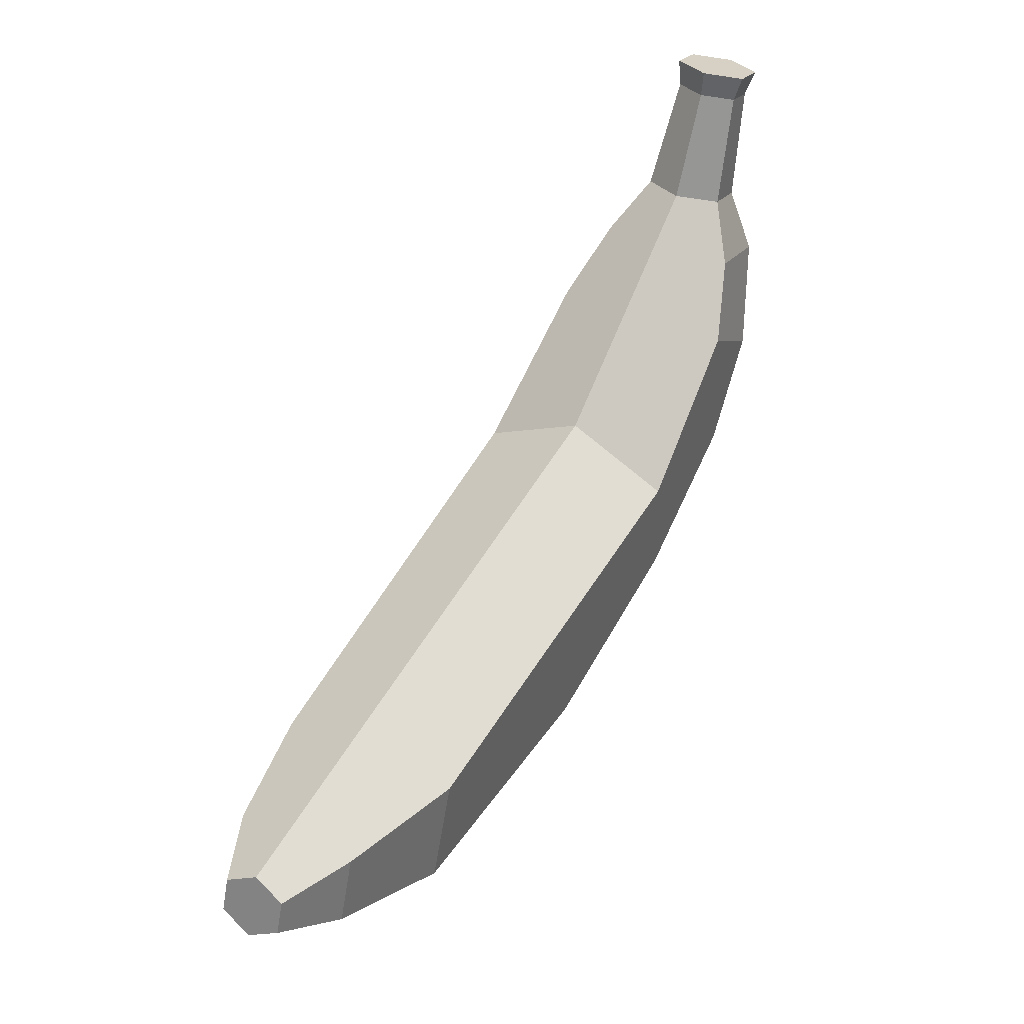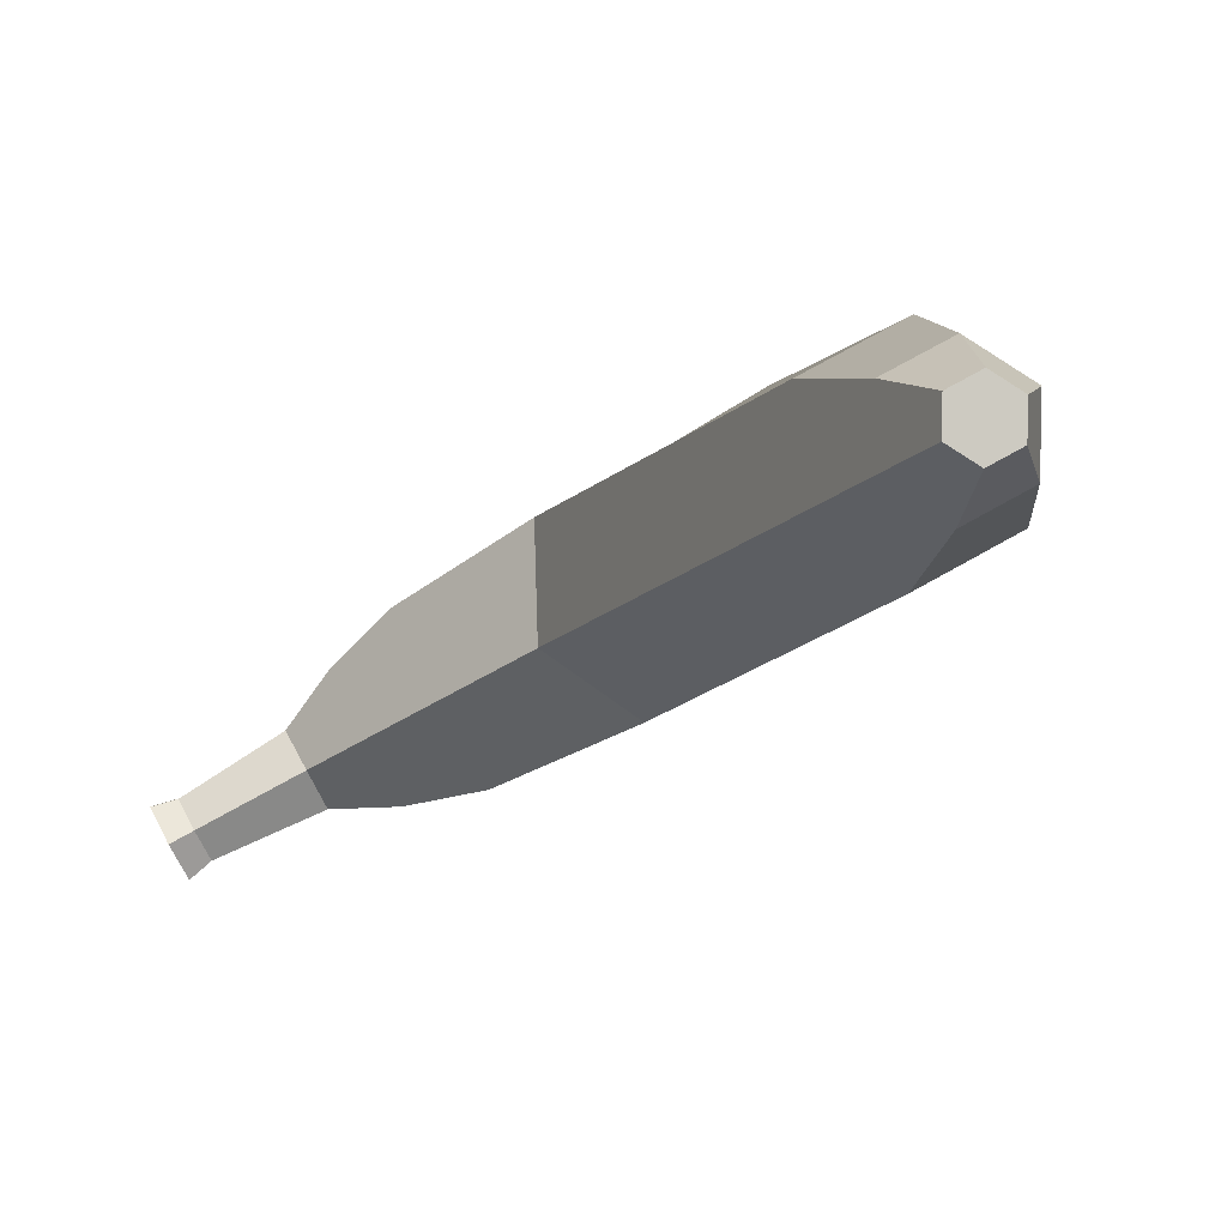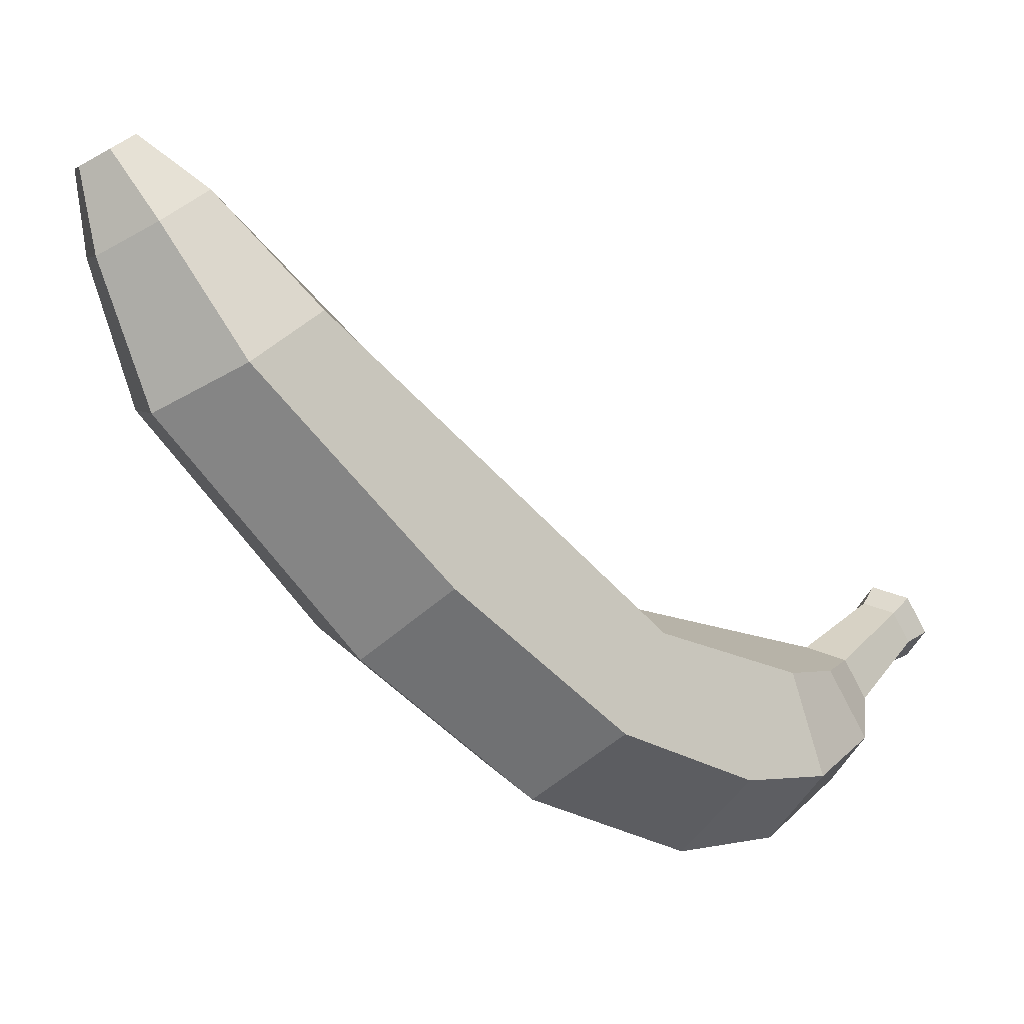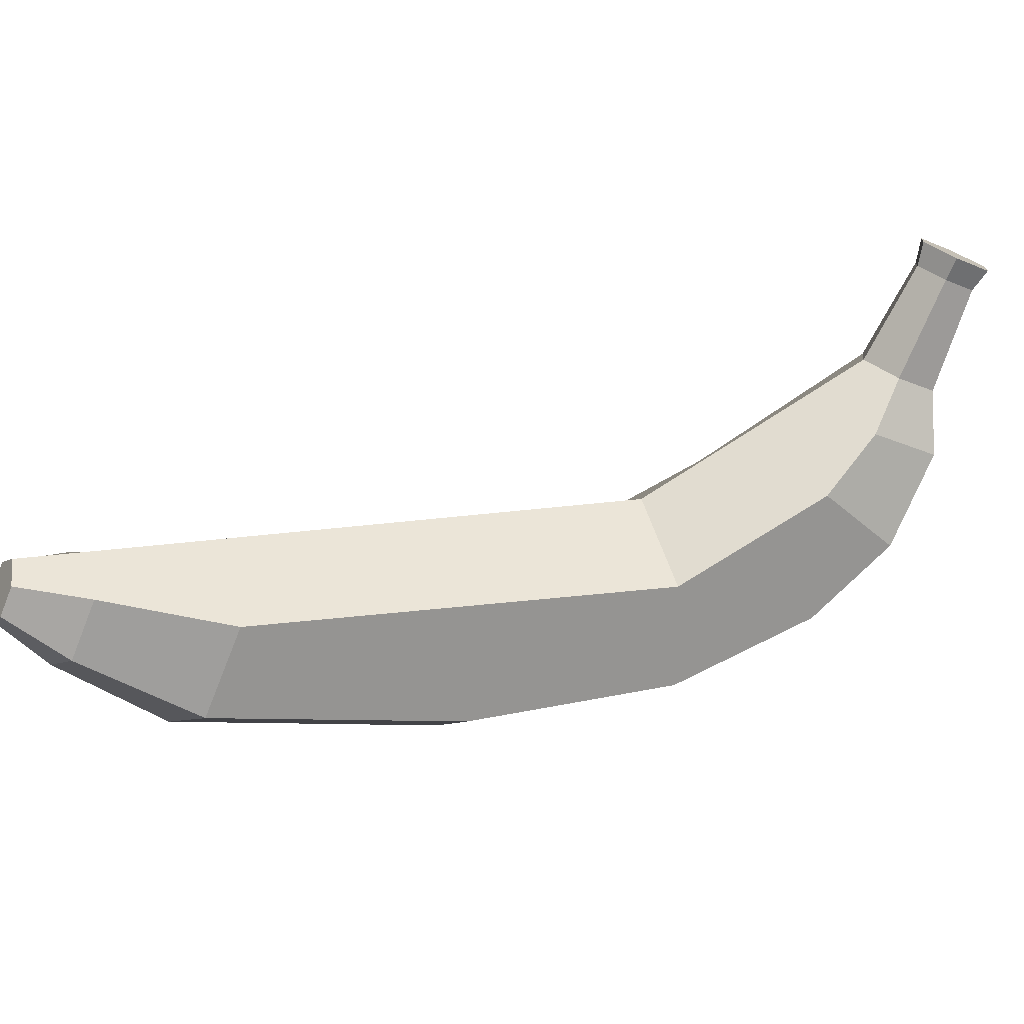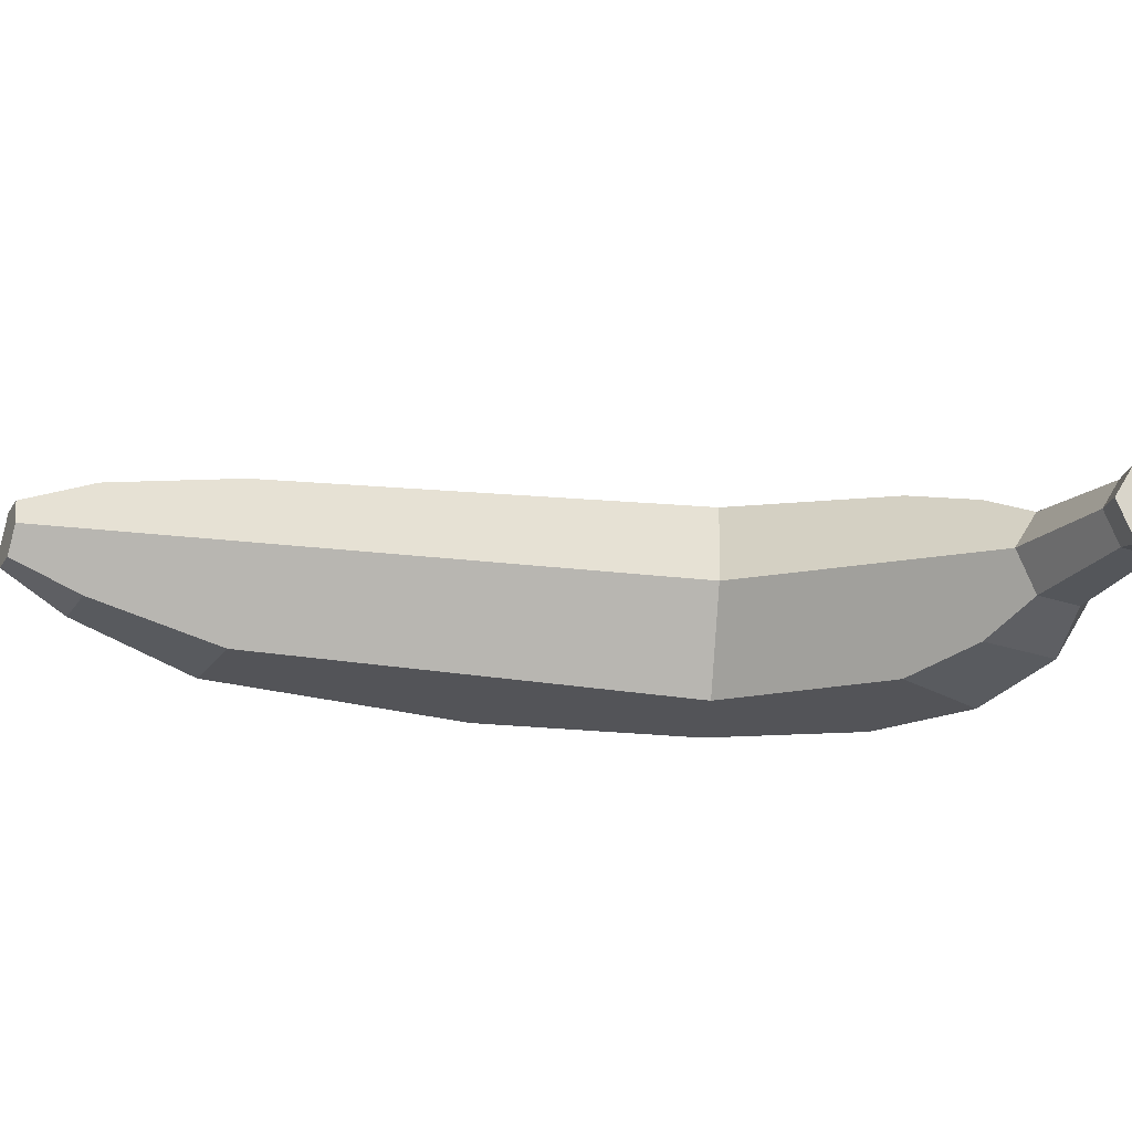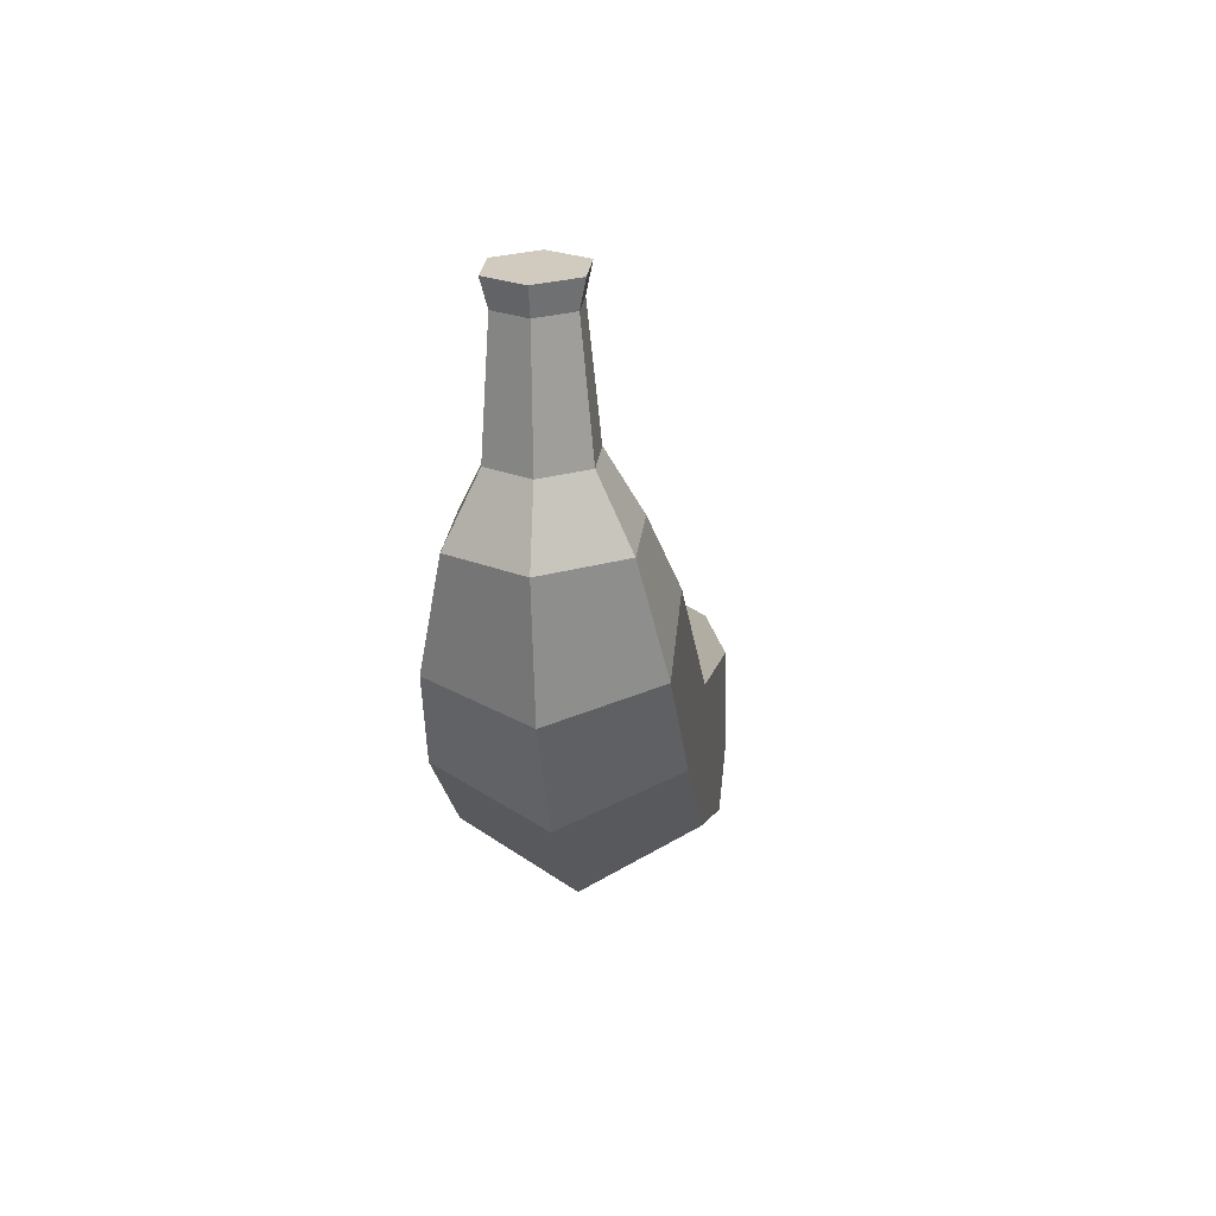
<metadata>
{"format":"obj","ext":"obj","renderer":"f3d","projection":"perspective","resolution":1024,"background":"white","views":[{"elev":50.0,"azim":-19.4,"up":"+Y"},{"elev":35.8,"azim":-130.7,"up":"+Z"},{"elev":57.9,"azim":20.4,"up":"+Z"},{"elev":25.9,"azim":23.5,"up":"+Y"},{"elev":69.9,"azim":47.3,"up":"+Y"},{"elev":-1.9,"azim":139.8,"up":"+Y"}]}
</metadata>
<code>
o Icosphere.002
v -0.443 -0.001616 0.6746
v -0.386 0.1885 0.6125
v -0.6278 0.2687 0.7555
v -0.6652 0.1438 0.7963
v -0.3118 -0.1203 0.01961
v -0.169 -0.2328 0.1712
v -0.5962 -0.1018 0.5758
v -0.6923 -0.01184 0.4148
v 0.169 0.2328 -0.1712
v 0.5458 0.4825 -0.5425
v 0.5199 0.4593 -0.6321
v 0.419 0.3618 -0.6151
v 0.2917 0.2557 -0.5525
v 0.02809 0.1087 -0.3154
v -0.8086 0.3248 0.7627
v -0.7772 0.2954 0.8152
v 0.3118 0.1203 -0.01961
v 0.3137 -0.1163 -0.01213
v -0.02809 -0.1087 0.3154
v 0.1728 -0.2404 -0.1563
v 0.5477 -0.01442 -0.2405
v 0.6738 0.1198 -0.3884
v 0.5539 0.2665 -0.2791
v -0.7657 0.07808 0.7314
v -0.7958 0.2334 0.8355
v -0.8457 0.2008 0.8033
v -0.7914 0.2619 0.5848
v -0.8288 0.1371 0.6256
v -0.8771 0.2301 0.7508
v -0.8585 0.2921 0.7305
v 0.4526 -0.121 -0.4293
v 0.264 -0.02606 -0.5363
v 0.4117 0.109 -0.6617
v 0.6027 0.04105 -0.5797
v 0.03 -0.1279 -0.3079
v -0.6353 0.1783 0.3526
v 0.6822 0.2583 -0.6645
v 0.7269 0.2983 -0.5099
v 0.6176 0.37 -0.408
v 0.6351 0.464 -0.512
v 0.5282 0.2901 -0.717
v 0.6284 0.684 -0.6297
v 0.6081 0.6659 -0.6998
v 0.6725 0.3993 -0.6608
v 0.6985 0.4224 -0.5711
v 0.5833 0.4177 -0.6912
v 0.6352 0.7371 -0.6382
v 0.6113 0.7157 -0.7208
v 0.7277 0.6188 -0.7223
v 0.7479 0.637 -0.6521
v 0.6983 0.6695 -0.6058
v 0.6577 0.6333 -0.7461
v 0.7519 0.6604 -0.7471
v 0.7758 0.6818 -0.6646
v 0.7174 0.7201 -0.6101
v 0.6696 0.6774 -0.7752
f 1 2 3 4
f 5 6 7 8
f 9 10 11 12 13 14
f 9 15 16 3 2 17
f 18 19 6 20
f 18 21 22 23 17 2 1 19
f 24 4 25 26
f 4 3 16 25
f 27 28 29 30
f 28 24 26 29
f 31 32 33 34
f 18 20 31 21
f 20 35 32 31
f 7 1 4 24
f 36 27 30 15 9 14
f 6 19 1 7
f 20 6 5 35
f 36 8 28 27
f 8 7 24 28
f 35 5 8 36 14 13 33 32
f 21 31 34 22
f 22 34 37 38
f 39 40 10 9 17 23
f 34 33 41 37
f 23 22 38 39
f 33 13 12 41
f 11 10 42 43
f 38 37 44 45
f 37 41 46 44
f 39 38 45 40
f 41 12 11 46
f 43 42 47 48
f 45 44 49 50
f 10 40 51 42
f 44 46 52 49
f 40 45 50 51
f 46 11 43 52
f 50 49 53 54
f 42 51 55 47
f 49 52 56 53
f 51 50 54 55
f 52 43 48 56
f 16 15 30 29 26 25
f 55 54 53 56 48 47

</code>
